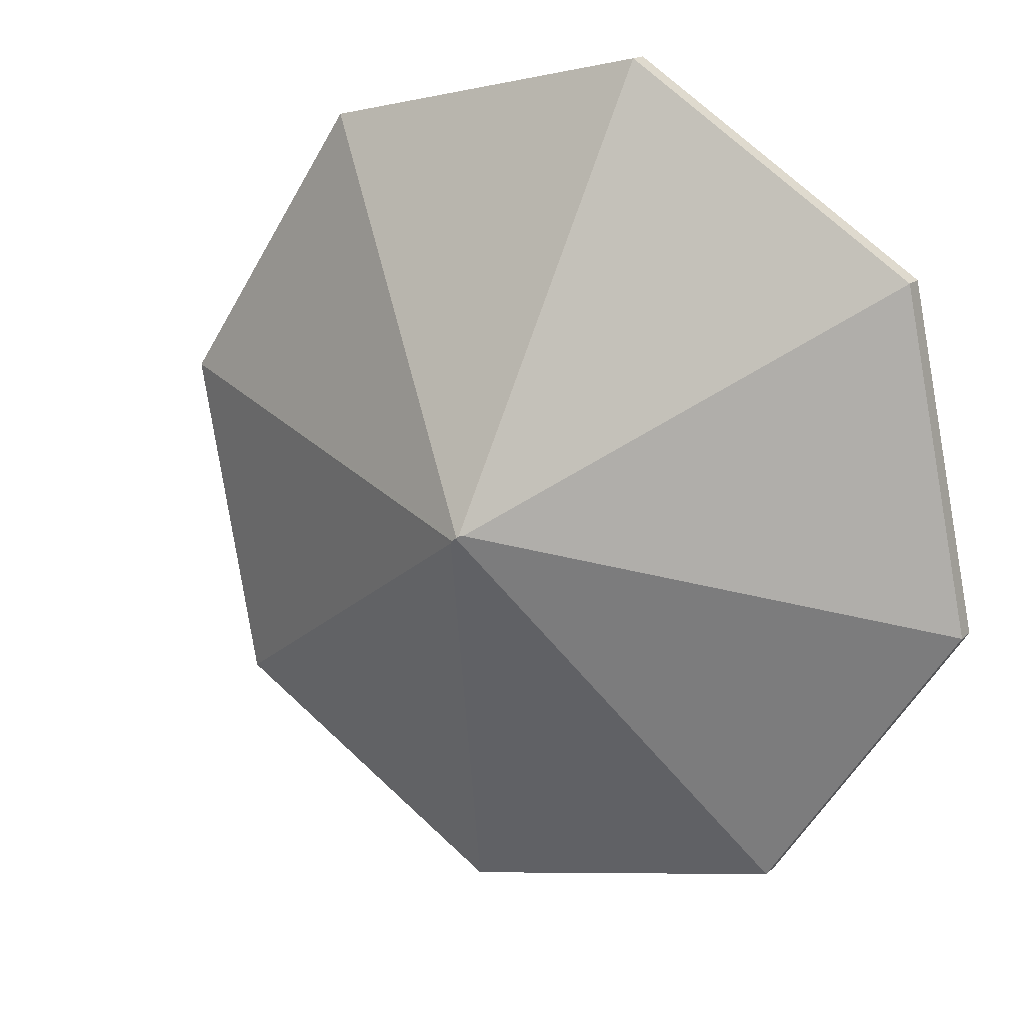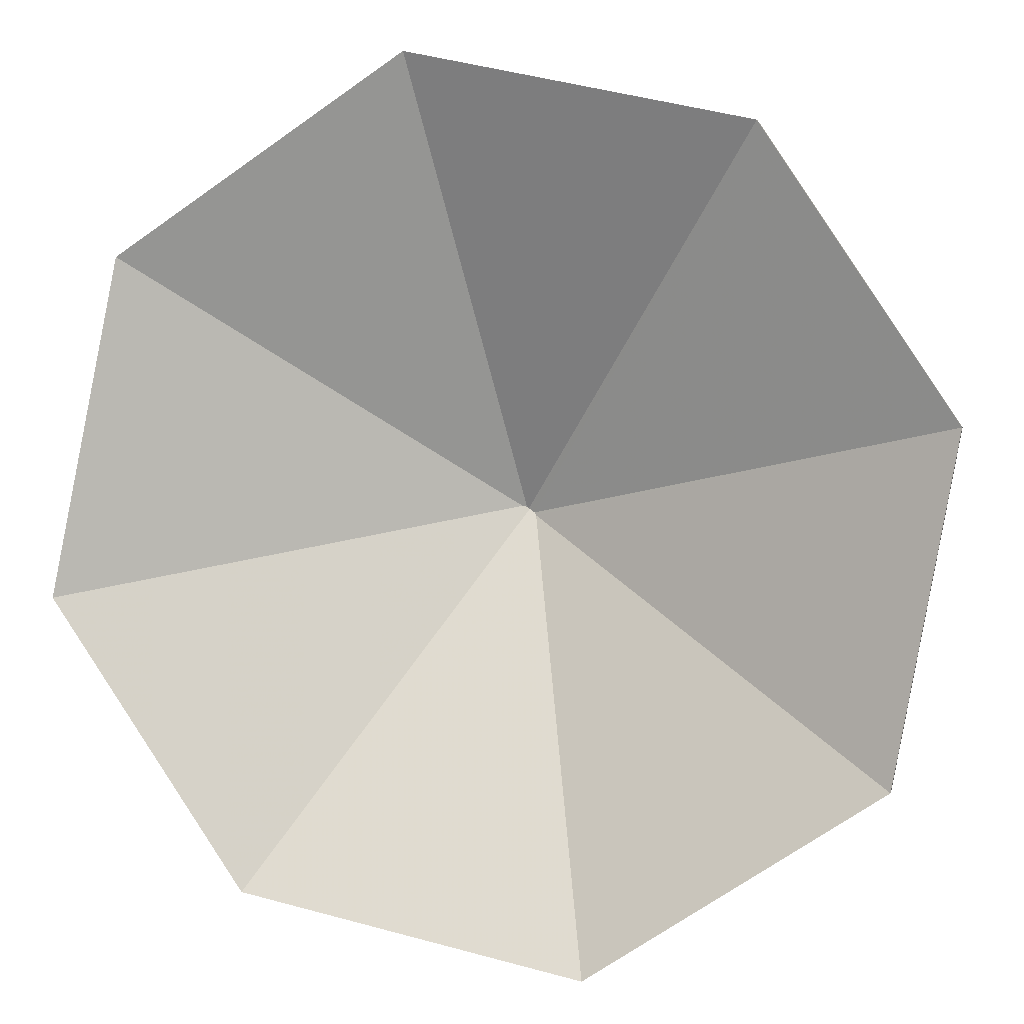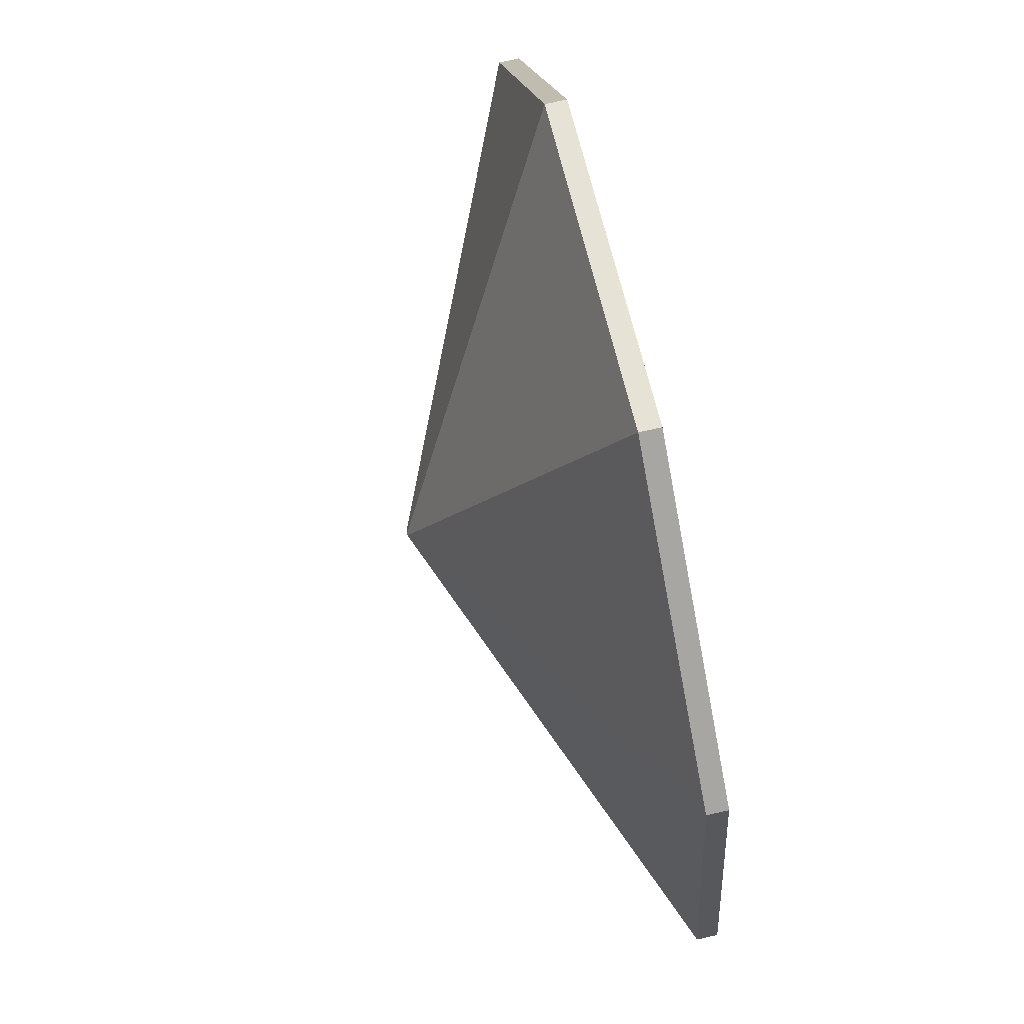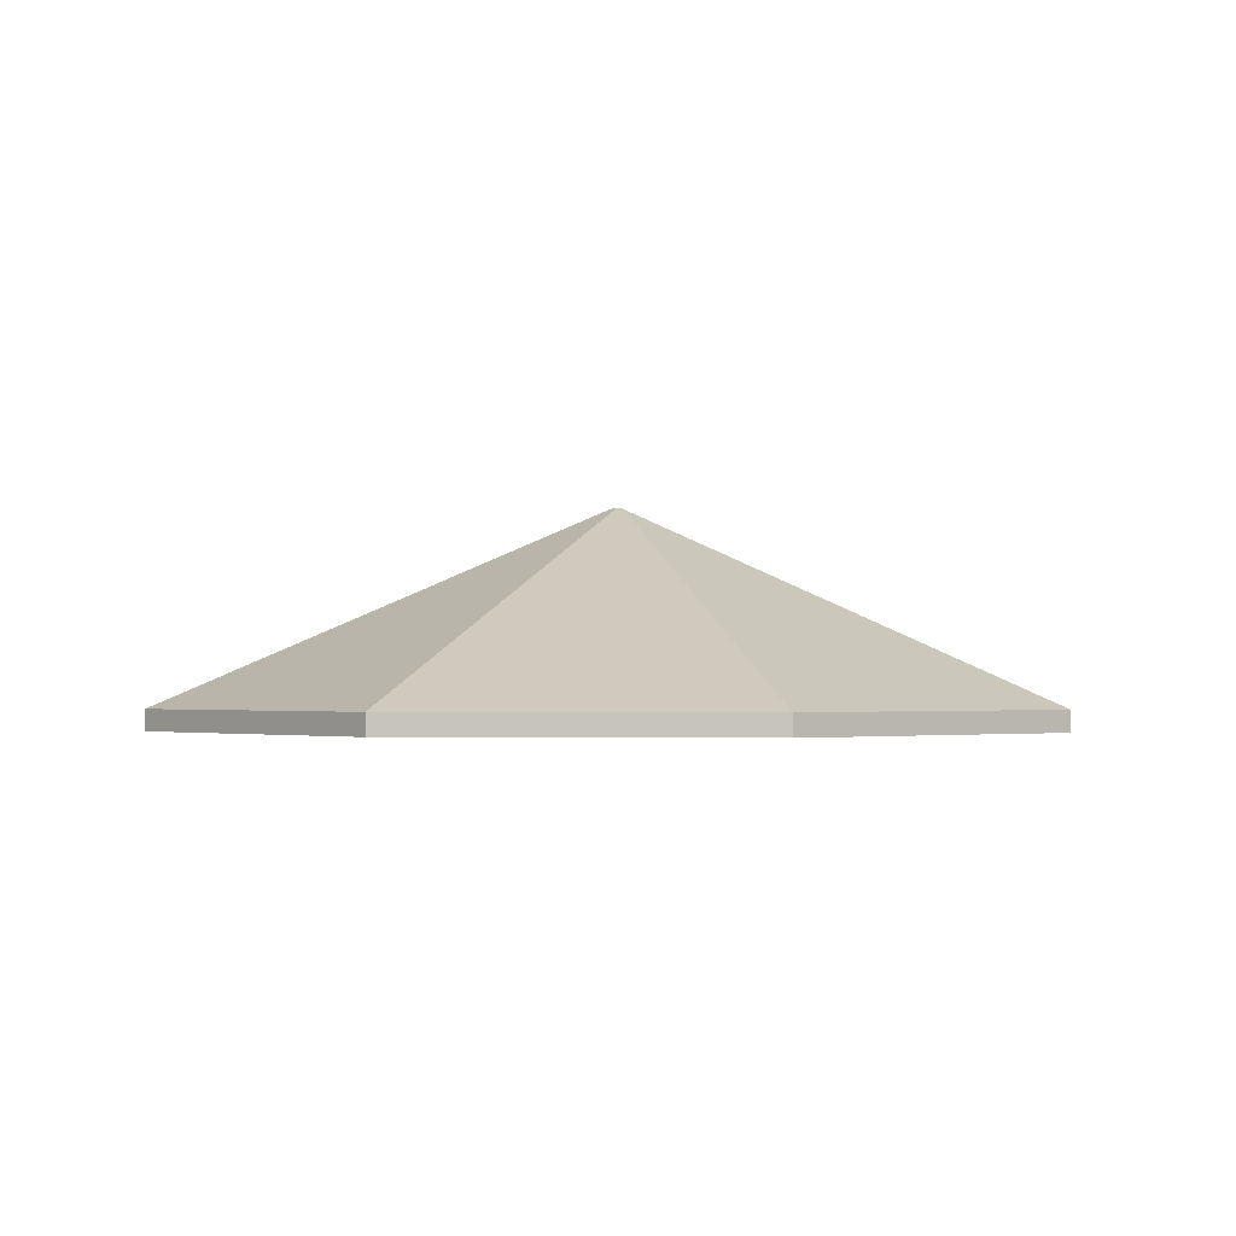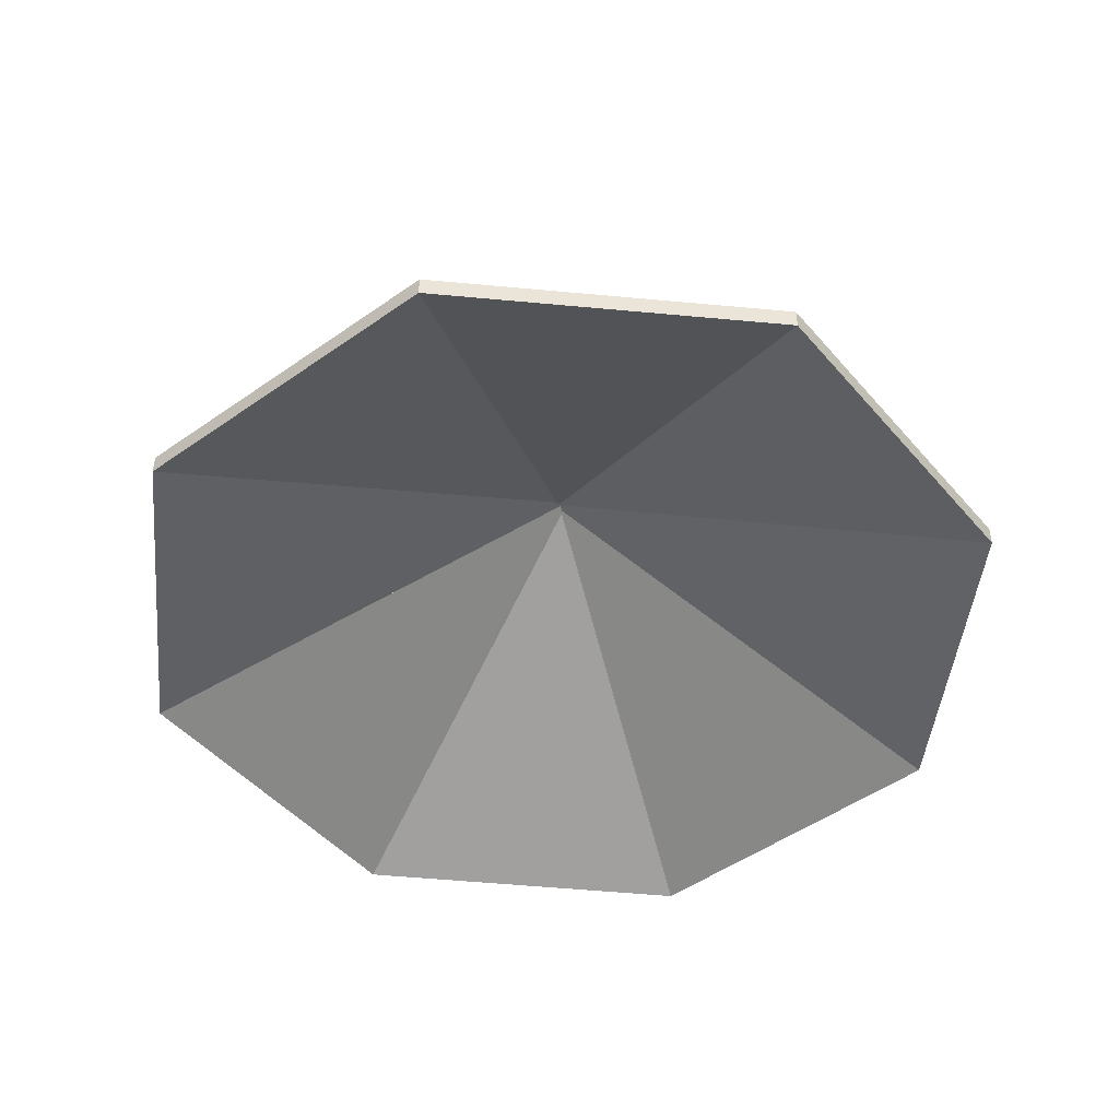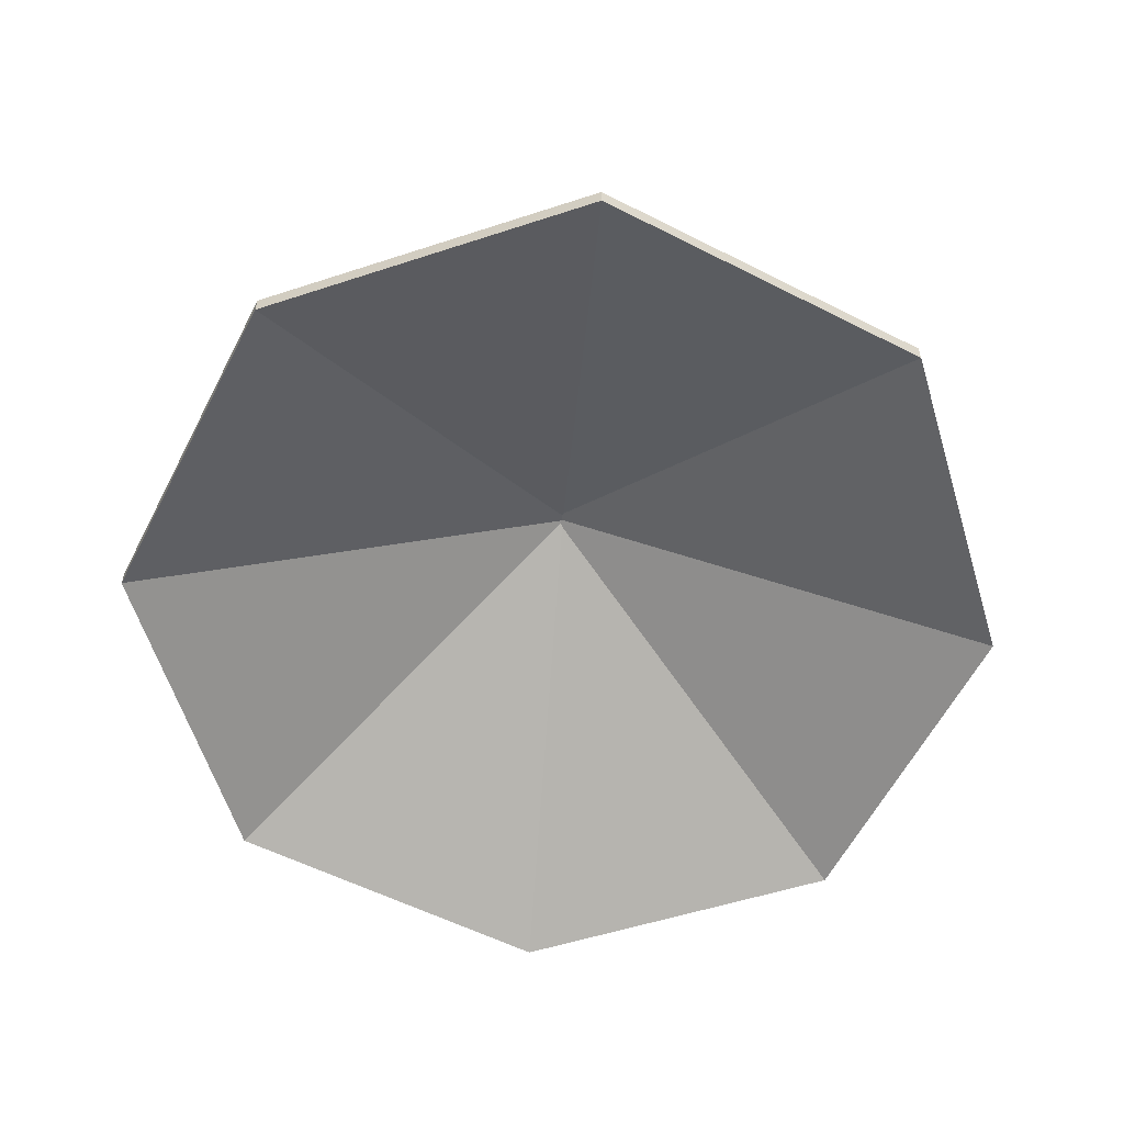
<metadata>
{"format":"obj","ext":"obj","renderer":"f3d","projection":"perspective","resolution":1024,"background":"white","views":[{"elev":16.0,"azim":-150.4,"up":"+Z"},{"elev":2.3,"azim":11.3,"up":"+Z"},{"elev":73.5,"azim":-102.7,"up":"+Z"},{"elev":-1.5,"azim":-118.8,"up":"+Y"},{"elev":-46.7,"azim":-39.7,"up":"+Y"},{"elev":-58.6,"azim":119.2,"up":"+Y"}]}
</metadata>
<code>
v -7.93 -0.05348 3.862
v -7.893 -0.07271 3.837
v -7.893 -0.07477 3.837
v -7.93 -0.05553 3.862
v -7.93 -0.05336 3.862
v -7.93 -0.05348 3.862
v -7.93 -0.05553 3.862
v -7.93 -0.05542 3.862
v -7.893 -0.07271 3.837
v -7.886 -0.07271 3.871
v -7.886 -0.07477 3.871
v -7.893 -0.07477 3.837
v -7.886 -0.07271 3.871
v -7.93 -0.05336 3.862
v -7.93 -0.05542 3.862
v -7.886 -0.07477 3.871
v -7.93 -0.05348 3.862
v -7.93 -0.05336 3.862
v -7.886 -0.07271 3.871
v -7.893 -0.07271 3.837
v -7.886 -0.07477 3.871
v -7.93 -0.05542 3.862
v -7.93 -0.05553 3.862
v -7.893 -0.07477 3.837
v -7.93 -0.05336 3.862
v -7.886 -0.07271 3.871
v -7.886 -0.07477 3.871
v -7.93 -0.05542 3.862
v -7.931 -0.05325 3.863
v -7.93 -0.05336 3.862
v -7.93 -0.05542 3.862
v -7.931 -0.05531 3.863
v -7.931 -0.05325 3.863
v -7.931 -0.05325 3.863
v -7.931 -0.05531 3.863
v -7.931 -0.05531 3.863
v -7.886 -0.07271 3.871
v -7.905 -0.07271 3.9
v -7.905 -0.07477 3.9
v -7.886 -0.07477 3.871
v -7.905 -0.07271 3.9
v -7.931 -0.05325 3.863
v -7.931 -0.05531 3.863
v -7.905 -0.07477 3.9
v -7.931 -0.05325 3.863
v -7.931 -0.05325 3.863
v -7.905 -0.07271 3.9
v -7.886 -0.07271 3.871
v -7.93 -0.05336 3.862
v -7.905 -0.07477 3.9
v -7.931 -0.05531 3.863
v -7.931 -0.05531 3.863
v -7.93 -0.05542 3.862
v -7.886 -0.07477 3.871
v -7.93 -0.05348 3.862
v -7.922 -0.07271 3.818
v -7.922 -0.07477 3.818
v -7.93 -0.05553 3.862
v -7.922 -0.07271 3.818
v -7.893 -0.07271 3.837
v -7.893 -0.07477 3.837
v -7.922 -0.07477 3.818
v -7.893 -0.07271 3.837
v -7.93 -0.05348 3.862
v -7.93 -0.05553 3.862
v -7.893 -0.07477 3.837
v -7.922 -0.07271 3.818
v -7.93 -0.05348 3.862
v -7.893 -0.07271 3.837
v -7.893 -0.07477 3.837
v -7.93 -0.05553 3.862
v -7.922 -0.07477 3.818
v -7.931 -0.05325 3.863
v -7.905 -0.07271 3.9
v -7.905 -0.07477 3.9
v -7.931 -0.05531 3.863
v -7.931 -0.0533 3.863
v -7.931 -0.05325 3.863
v -7.931 -0.05531 3.863
v -7.931 -0.05535 3.863
v -7.905 -0.07271 3.9
v -7.939 -0.07271 3.907
v -7.939 -0.07477 3.907
v -7.905 -0.07477 3.9
v -7.939 -0.07271 3.907
v -7.931 -0.0533 3.863
v -7.931 -0.05535 3.863
v -7.939 -0.07477 3.907
v -7.931 -0.05325 3.863
v -7.931 -0.0533 3.863
v -7.939 -0.07271 3.907
v -7.905 -0.07271 3.9
v -7.939 -0.07477 3.907
v -7.931 -0.05535 3.863
v -7.931 -0.05531 3.863
v -7.905 -0.07477 3.9
v -7.931 -0.05325 3.863
v -7.956 -0.07271 3.826
v -7.956 -0.07477 3.826
v -7.931 -0.05531 3.863
v -7.93 -0.05336 3.862
v -7.931 -0.05325 3.863
v -7.931 -0.05531 3.863
v -7.93 -0.05542 3.862
v -7.93 -0.05348 3.862
v -7.93 -0.05336 3.862
v -7.93 -0.05542 3.862
v -7.93 -0.05553 3.862
v -7.956 -0.07271 3.826
v -7.922 -0.07271 3.818
v -7.922 -0.07477 3.818
v -7.956 -0.07477 3.826
v -7.922 -0.07271 3.818
v -7.93 -0.05348 3.862
v -7.93 -0.05553 3.862
v -7.922 -0.07477 3.818
v -7.93 -0.05336 3.862
v -7.93 -0.05348 3.862
v -7.922 -0.07271 3.818
v -7.956 -0.07271 3.826
v -7.931 -0.05325 3.863
v -7.922 -0.07477 3.818
v -7.93 -0.05553 3.862
v -7.93 -0.05542 3.862
v -7.931 -0.05531 3.863
v -7.956 -0.07477 3.826
v -7.931 -0.0533 3.863
v -7.939 -0.07271 3.907
v -7.939 -0.07477 3.907
v -7.931 -0.05535 3.863
v -7.931 -0.05344 3.863
v -7.931 -0.0533 3.863
v -7.931 -0.05535 3.863
v -7.931 -0.0555 3.863
v -7.939 -0.07271 3.907
v -7.968 -0.07271 3.888
v -7.968 -0.07477 3.888
v -7.939 -0.07477 3.907
v -7.968 -0.07271 3.888
v -7.931 -0.05344 3.863
v -7.931 -0.0555 3.863
v -7.968 -0.07477 3.888
v -7.931 -0.0533 3.863
v -7.931 -0.05344 3.863
v -7.968 -0.07271 3.888
v -7.939 -0.07271 3.907
v -7.968 -0.07477 3.888
v -7.931 -0.0555 3.863
v -7.931 -0.05535 3.863
v -7.939 -0.07477 3.907
v -7.931 -0.05344 3.863
v -7.975 -0.07271 3.854
v -7.975 -0.07477 3.854
v -7.931 -0.0555 3.863
v -7.931 -0.0533 3.863
v -7.931 -0.05344 3.863
v -7.931 -0.0555 3.863
v -7.931 -0.05535 3.863
v -7.931 -0.05325 3.863
v -7.931 -0.0533 3.863
v -7.931 -0.05535 3.863
v -7.931 -0.05531 3.863
v -7.931 -0.05325 3.863
v -7.931 -0.05325 3.863
v -7.931 -0.05531 3.863
v -7.931 -0.05531 3.863
v -7.975 -0.07271 3.854
v -7.956 -0.07271 3.826
v -7.956 -0.07477 3.826
v -7.975 -0.07477 3.854
v -7.956 -0.07271 3.826
v -7.931 -0.05325 3.863
v -7.931 -0.05531 3.863
v -7.956 -0.07477 3.826
v -7.931 -0.05325 3.863
v -7.931 -0.05325 3.863
v -7.956 -0.07271 3.826
v -7.975 -0.07271 3.854
v -7.931 -0.05344 3.863
v -7.931 -0.0533 3.863
v -7.956 -0.07477 3.826
v -7.931 -0.05531 3.863
v -7.931 -0.05531 3.863
v -7.931 -0.05535 3.863
v -7.931 -0.0555 3.863
v -7.975 -0.07477 3.854
v -7.931 -0.05344 3.863
v -7.968 -0.07271 3.888
v -7.968 -0.07477 3.888
v -7.931 -0.0555 3.863
v -7.968 -0.07271 3.888
v -7.975 -0.07271 3.854
v -7.975 -0.07477 3.854
v -7.968 -0.07477 3.888
v -7.975 -0.07271 3.854
v -7.931 -0.05344 3.863
v -7.931 -0.0555 3.863
v -7.975 -0.07477 3.854
v -7.968 -0.07271 3.888
v -7.931 -0.05344 3.863
v -7.975 -0.07271 3.854
v -7.975 -0.07477 3.854
v -7.931 -0.0555 3.863
v -7.968 -0.07477 3.888
f 1 2 3
f 1 3 4
f 5 6 7
f 5 7 8
f 9 10 11
f 9 11 12
f 13 14 15
f 13 15 16
f 17 18 19
f 17 19 20
f 21 22 23
f 21 23 24
f 25 26 27
f 25 27 28
f 29 30 31
f 29 31 32
f 33 34 35
f 33 35 36
f 37 38 39
f 37 39 40
f 41 42 43
f 41 43 44
f 45 46 47
f 45 47 48
f 45 48 49
f 50 51 52
f 50 52 53
f 50 53 54
f 55 56 57
f 55 57 58
f 59 60 61
f 59 61 62
f 63 64 65
f 63 65 66
f 67 68 69
f 70 71 72
f 73 74 75
f 73 75 76
f 77 78 79
f 77 79 80
f 81 82 83
f 81 83 84
f 85 86 87
f 85 87 88
f 89 90 91
f 89 91 92
f 93 94 95
f 93 95 96
f 97 98 99
f 97 99 100
f 101 102 103
f 101 103 104
f 105 106 107
f 105 107 108
f 109 110 111
f 109 111 112
f 113 114 115
f 113 115 116
f 117 118 119
f 117 119 120
f 117 120 121
f 122 123 124
f 122 124 125
f 122 125 126
f 127 128 129
f 127 129 130
f 131 132 133
f 131 133 134
f 135 136 137
f 135 137 138
f 139 140 141
f 139 141 142
f 143 144 145
f 143 145 146
f 147 148 149
f 147 149 150
f 151 152 153
f 151 153 154
f 155 156 157
f 155 157 158
f 159 160 161
f 159 161 162
f 163 164 165
f 163 165 166
f 167 168 169
f 167 169 170
f 171 172 173
f 171 173 174
f 175 176 177
f 175 177 178
f 175 178 179
f 175 179 180
f 181 182 183
f 181 183 184
f 181 184 185
f 181 185 186
f 187 188 189
f 187 189 190
f 191 192 193
f 191 193 194
f 195 196 197
f 195 197 198
f 199 200 201
f 202 203 204

</code>
